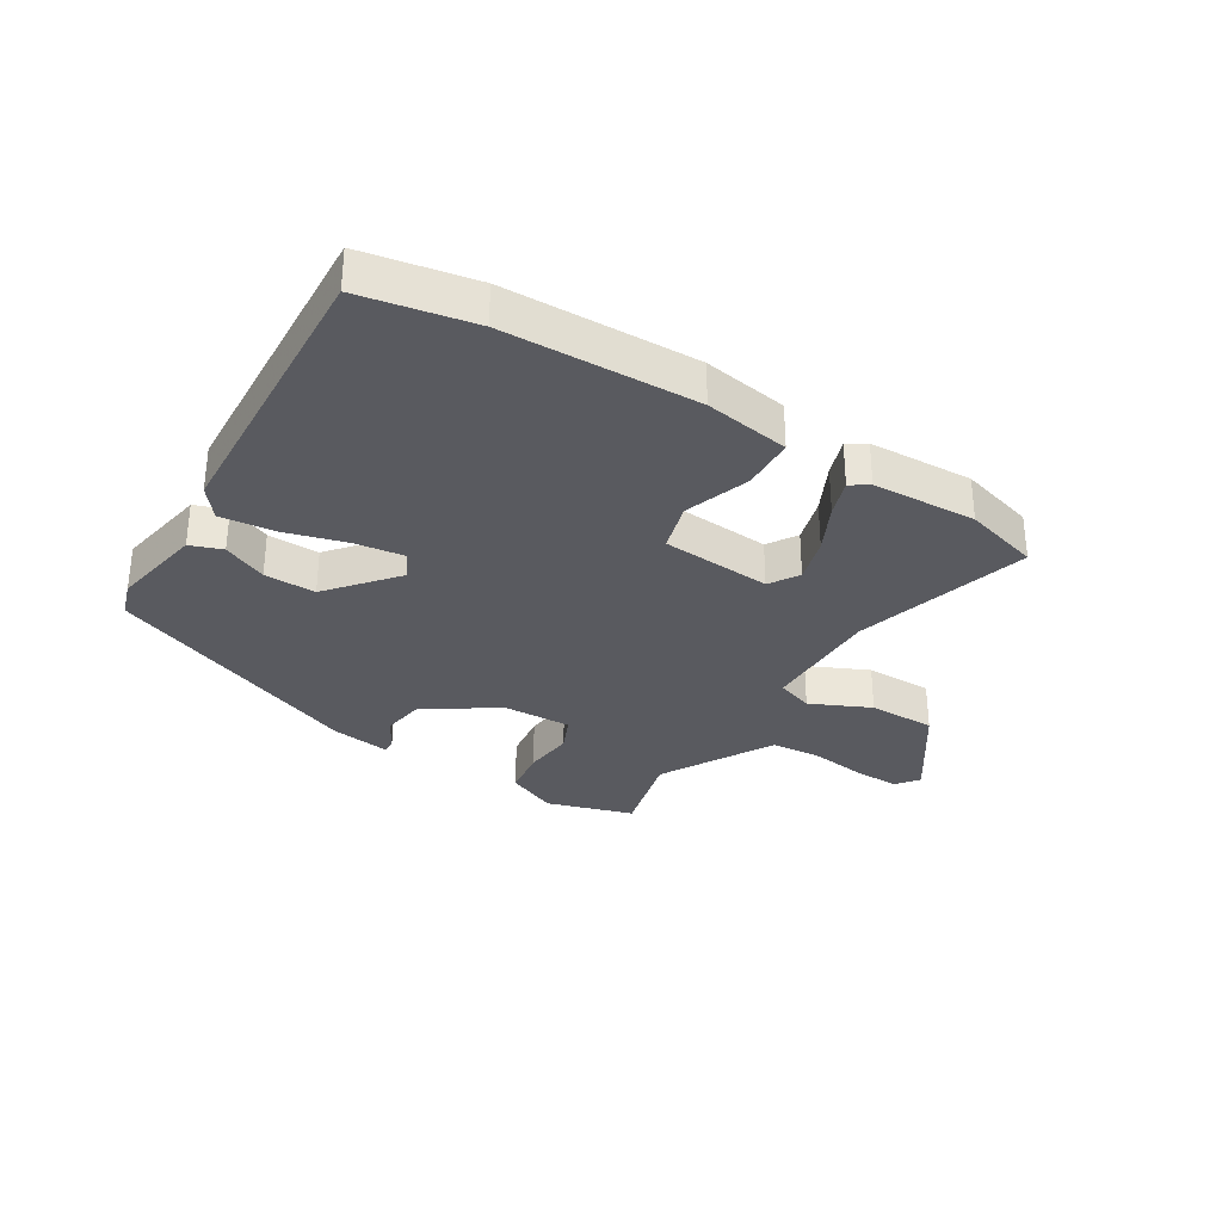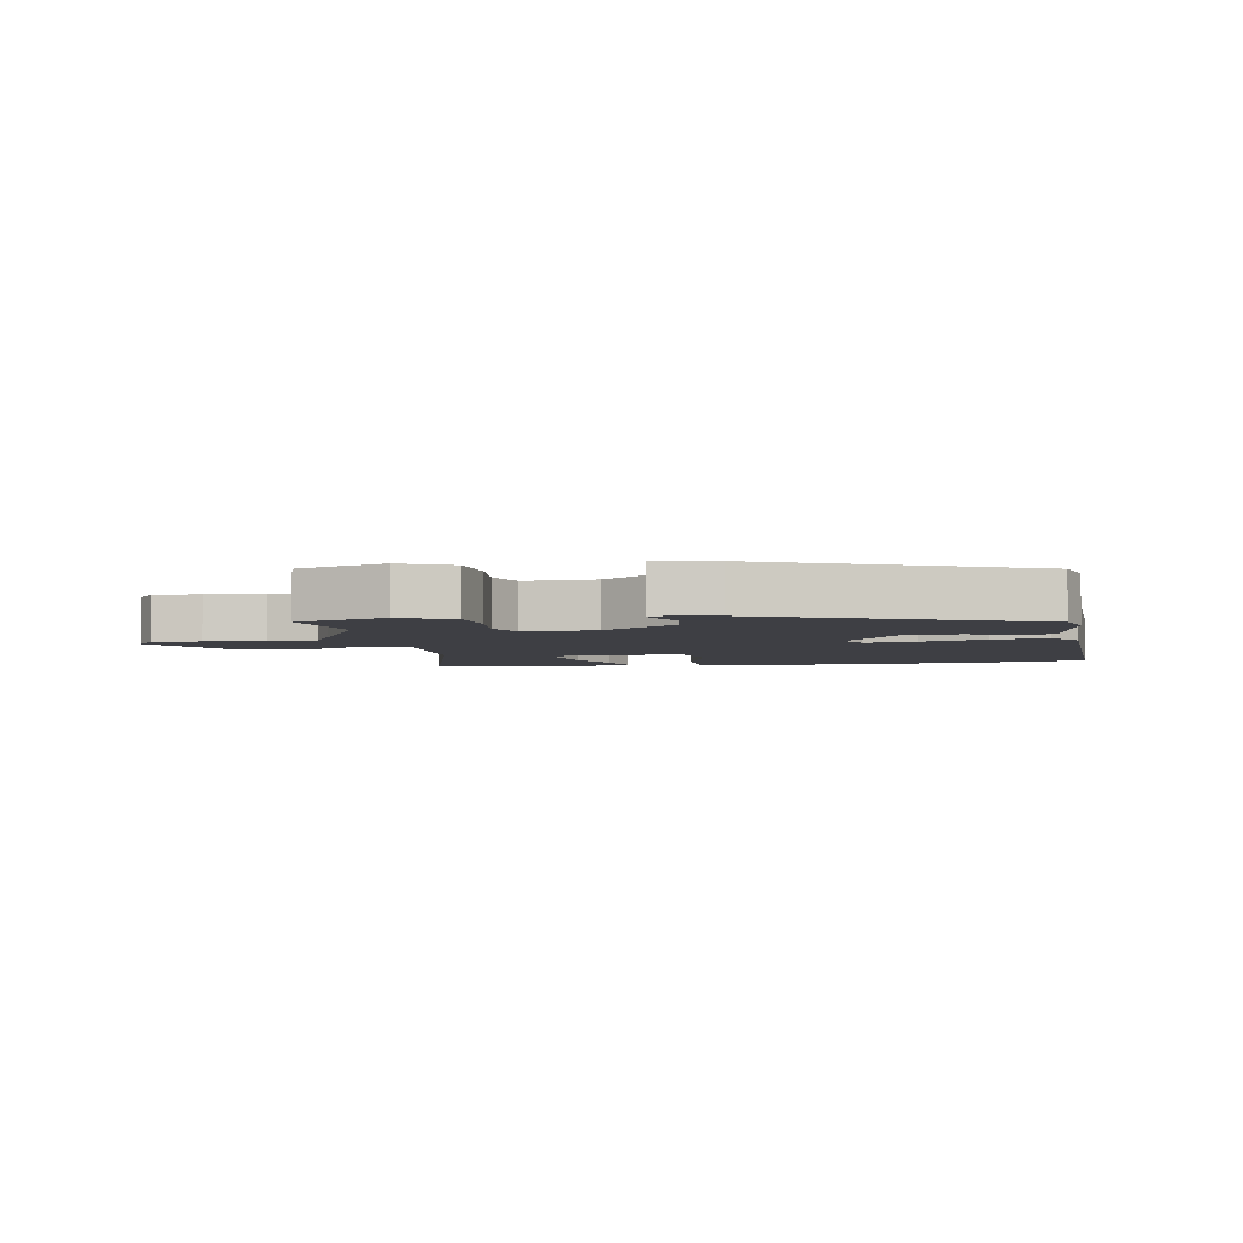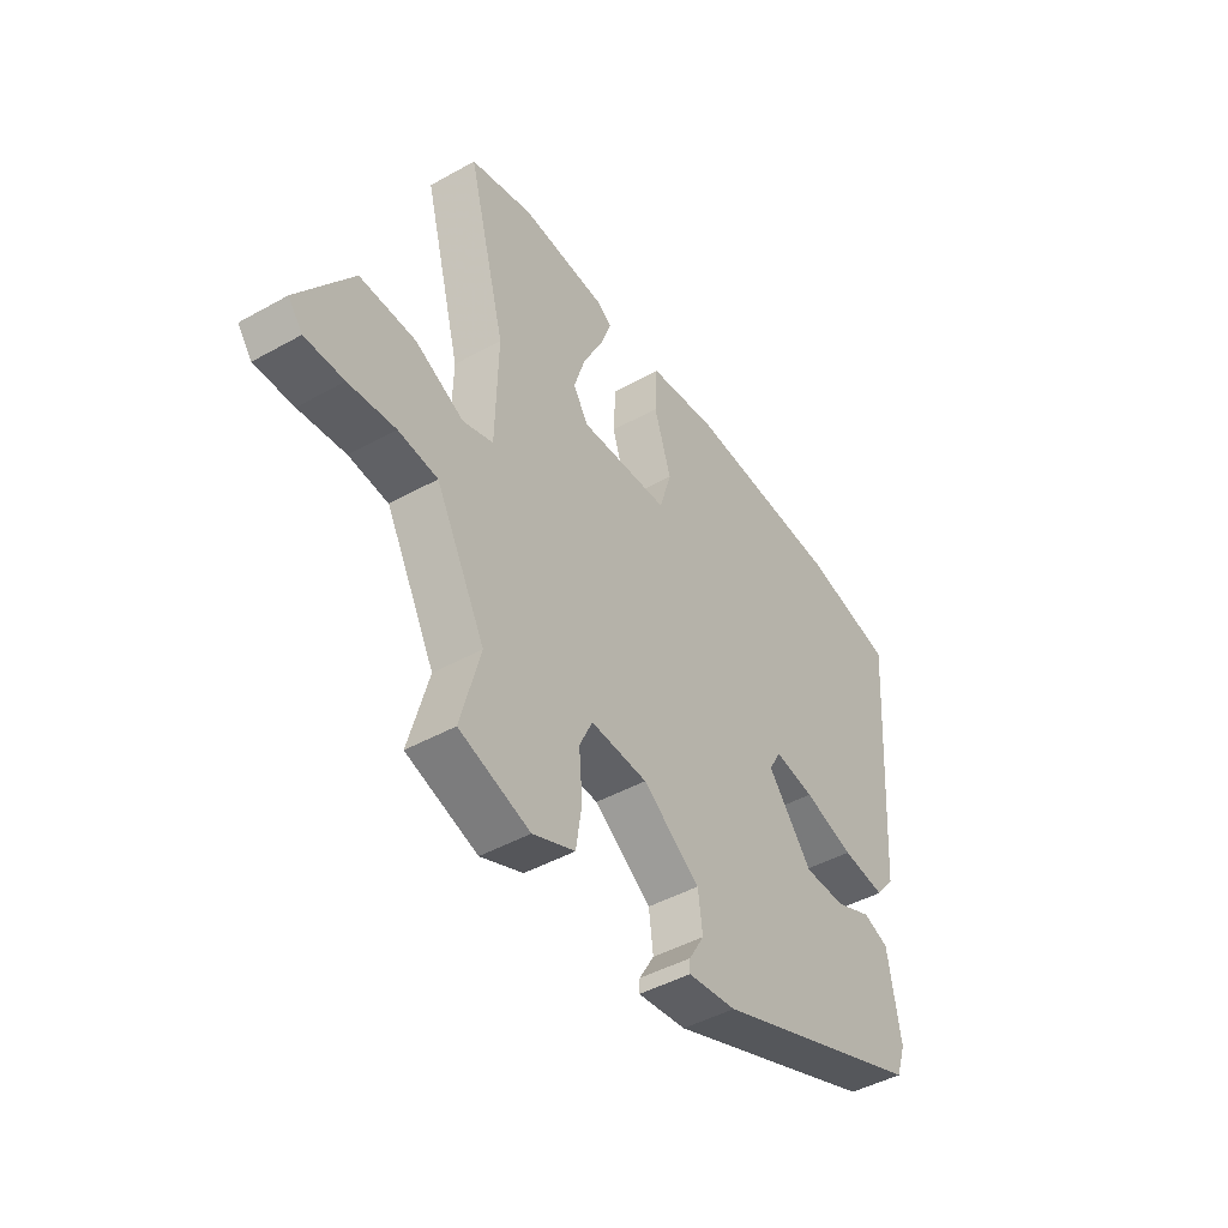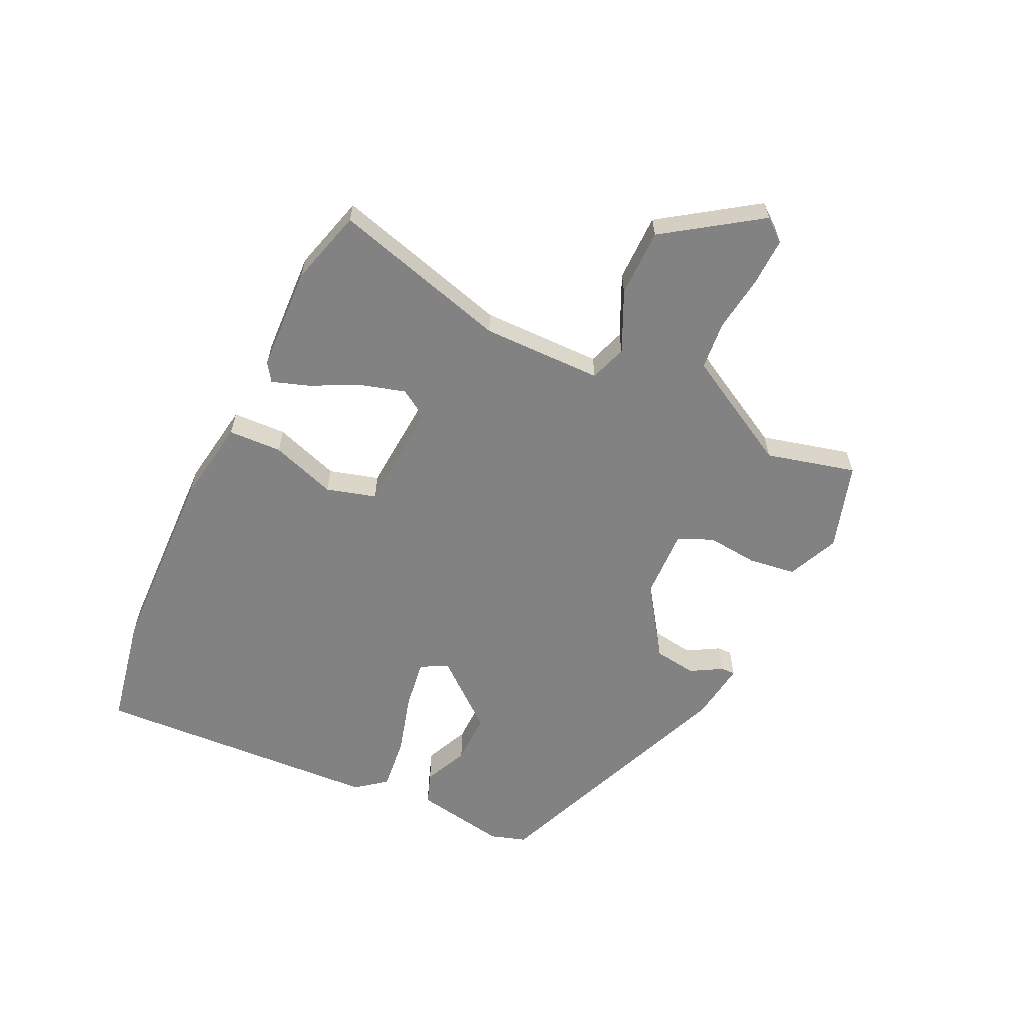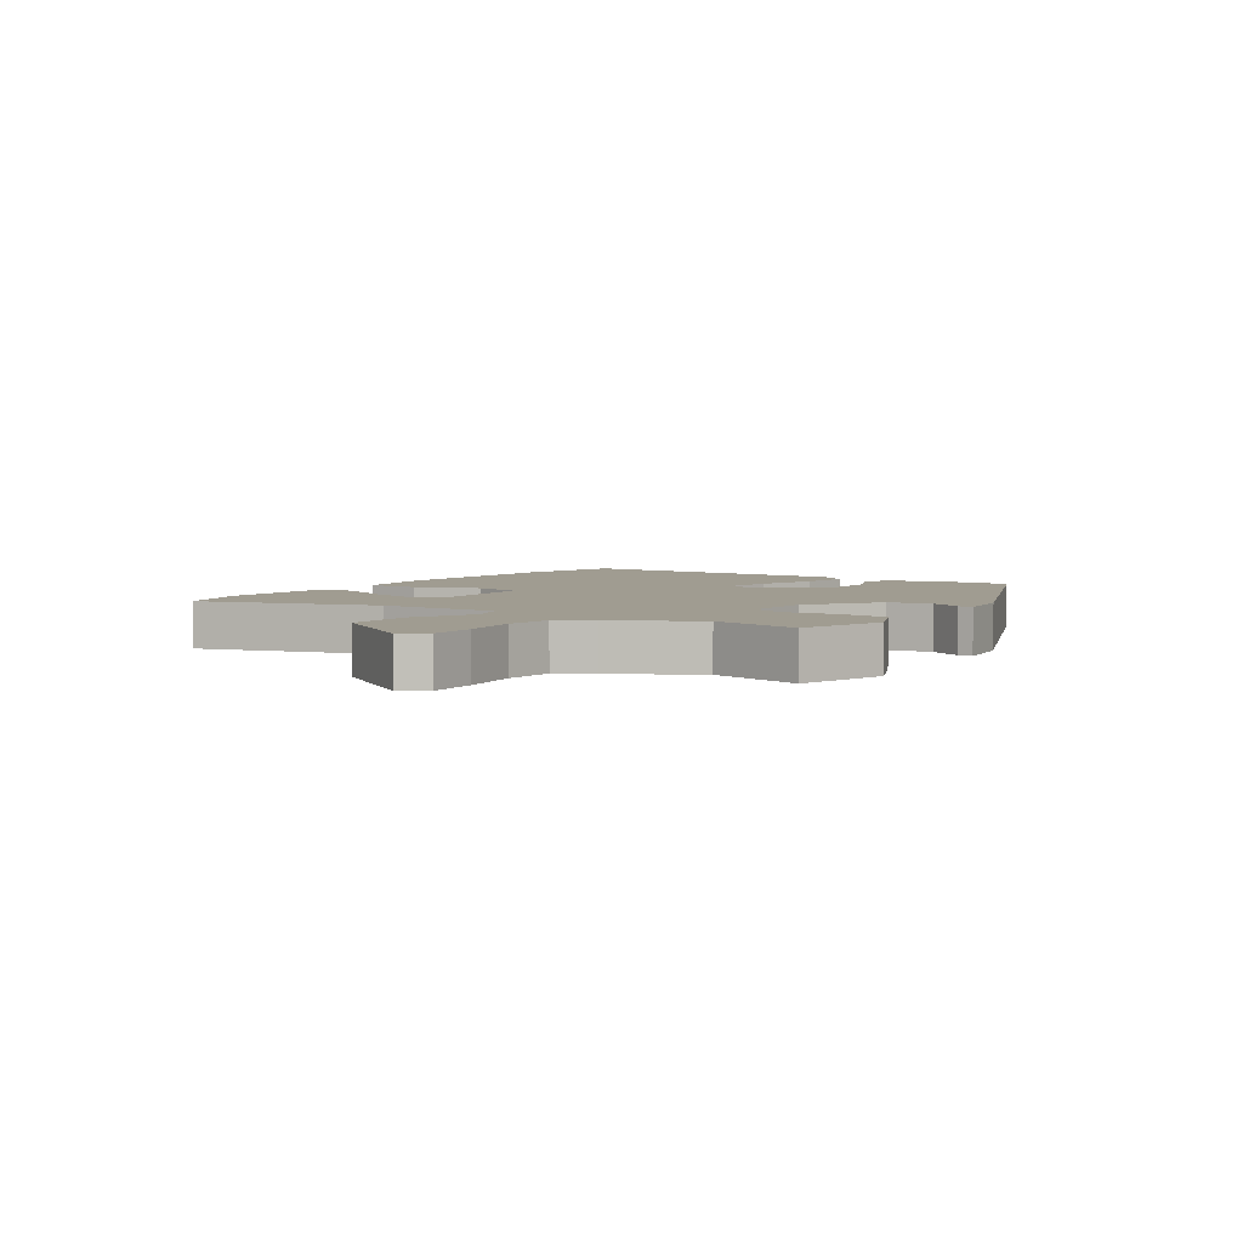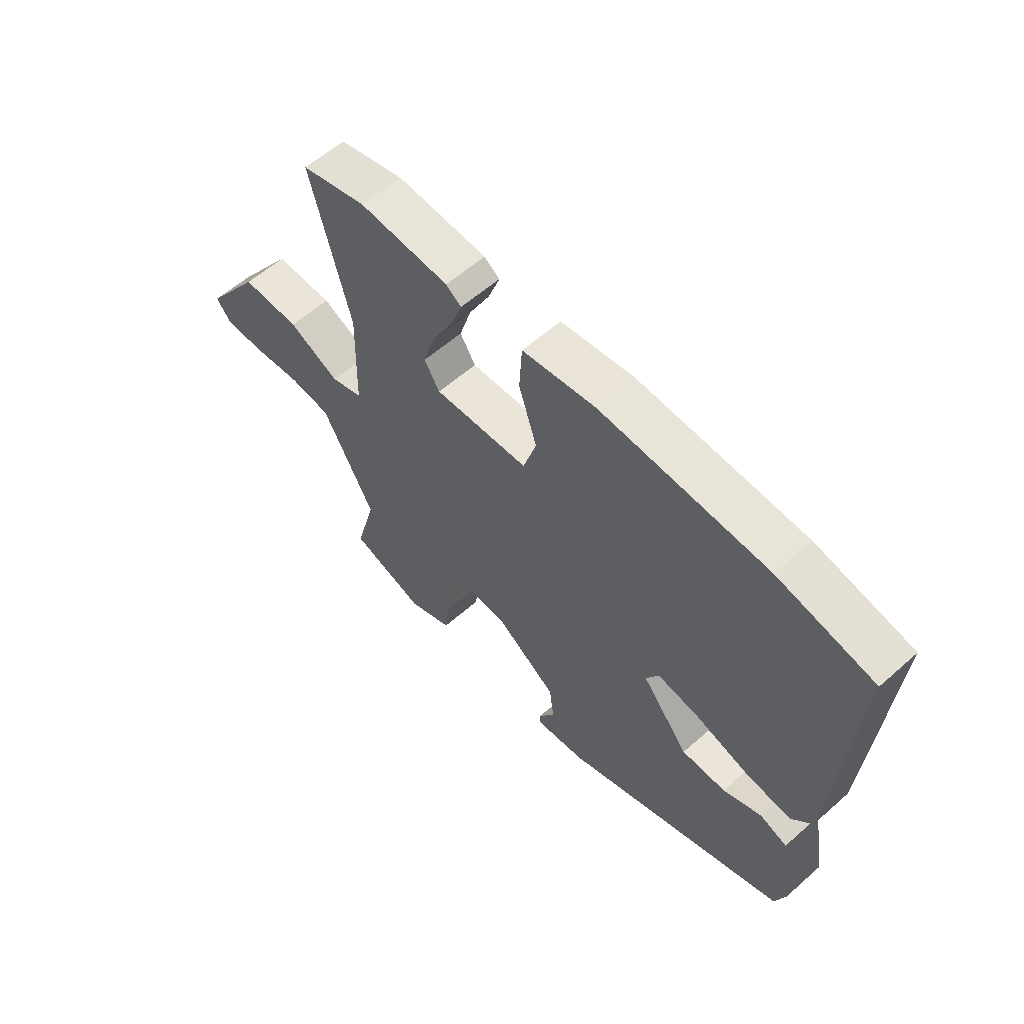
<metadata>
{"format":"obj","ext":"obj","renderer":"f3d","projection":"perspective","resolution":1024,"background":"white","views":[{"elev":-31.9,"azim":-32.8,"up":"+Y"},{"elev":-4.5,"azim":-171.5,"up":"+Y"},{"elev":-45.2,"azim":122.9,"up":"+Z"},{"elev":-60.7,"azim":63.6,"up":"+Y"},{"elev":4.3,"azim":122.6,"up":"+Y"},{"elev":58.8,"azim":-132.3,"up":"+Z"}]}
</metadata>
<code>
v -0.506 0.07 -0.349
v -0.526 0.07 -0.29
v -0.501 0.07 -0.136
v -0.448 0.07 -0.116
v -0.374 0.07 -0.148
v -0.288 0.07 -0.148
v -0.197 0.07 -0.034
v -0.222 0.07 0.01
v -0.304 0.07 -0.003
v -0.407 0.07 -0.034
v -0.496 0.07 -0.045
v -0.536 0.07 0.004
v -0.57 0.07 0.485
v -0.384 0.07 0.524
v -0.063 0.07 0.539
v 0.079 0.07 0.519
v 0.084 0.07 0.43
v 0.049 0.07 0.321
v 0.074 0.07 0.239
v 0.257 0.07 0.229
v 0.287 0.07 0.278
v 0.264 0.07 0.353
v 0.223 0.07 0.432
v 0.201 0.07 0.493
v 0.231 0.07 0.514
v 0.405 0.07 0.525
v 0.532 0.07 0.492
v 0.455 0.07 0.197
v 0.46 0.07 -0.003
v 0.522 0.07 -0.023
v 0.621 0.07 0.025
v 0.734 0.07 0.027
v 0.844 0.07 -0.128
v 0.815 0.07 -0.166
v 0.736 0.07 -0.165
v 0.641 0.07 -0.154
v 0.561 0.07 -0.163
v 0.53 0.07 -0.22
v 0.46 0.07 -0.352
v 0.5 0.07 -0.5
v 0.356 0.07 -0.547
v 0.27 0.07 -0.511
v 0.258 0.07 -0.432
v 0.265 0.07 -0.347
v 0.238 0.07 -0.29
v 0.122 0.07 -0.296
v 0.005 0.07 -0.379
v -0.004 0.07 -0.45
v 0.027 0.07 -0.502
v 0.028 0.07 -0.526
v -0.071 0.07 -0.514
v -0.506 0 -0.349
v -0.526 0 -0.29
v -0.501 0 -0.136
v -0.448 0 -0.116
v -0.374 0 -0.148
v -0.288 0 -0.148
v -0.197 0 -0.034
v -0.222 0 0.01
v -0.304 0 -0.003
v -0.407 0 -0.034
v -0.496 0 -0.045
v -0.536 0 0.004
v -0.57 0 0.485
v -0.384 0 0.524
v -0.063 0 0.539
v 0.079 0 0.519
v 0.084 0 0.43
v 0.049 0 0.321
v 0.074 0 0.239
v 0.257 0 0.229
v 0.287 0 0.278
v 0.264 0 0.353
v 0.223 0 0.432
v 0.201 0 0.493
v 0.231 0 0.514
v 0.405 0 0.525
v 0.532 0 0.492
v 0.455 0 0.197
v 0.46 0 -0.003
v 0.522 0 -0.023
v 0.621 0 0.025
v 0.734 0 0.027
v 0.844 0 -0.128
v 0.815 0 -0.166
v 0.736 0 -0.165
v 0.641 0 -0.154
v 0.561 0 -0.163
v 0.53 0 -0.22
v 0.46 0 -0.352
v 0.5 0 -0.5
v 0.356 0 -0.547
v 0.27 0 -0.511
v 0.258 0 -0.432
v 0.265 0 -0.347
v 0.238 0 -0.29
v 0.122 0 -0.296
v 0.005 0 -0.379
v -0.004 0 -0.45
v 0.027 0 -0.502
v 0.028 0 -0.526
v -0.071 0 -0.514
f 3 4 5
f 2 3 5
f 1 2 5
f 51 1 5
f 50 51 5
f 49 50 5
f 48 49 5
f 47 48 5 6
f 46 47 6 7
f 45 46 7 8
f 42 43 44
f 41 42 44
f 40 41 44
f 39 40 44
f 38 39 44 45
f 37 38 45 8
f 34 35 36
f 33 34 36
f 32 33 36
f 31 32 36
f 30 31 36
f 36 37 8
f 30 36 8
f 29 30 8
f 26 27 28
f 25 26 28
f 24 25 28
f 23 24 28
f 22 23 28
f 21 22 28 29
f 20 21 29
f 19 20 29 8
f 16 17 18
f 15 16 18
f 14 15 18
f 13 14 18
f 12 13 18
f 11 12 18
f 10 11 18
f 9 10 18
f 8 9 18 19
f 56 55 54
f 56 54 53
f 56 53 52
f 56 52 102
f 56 102 101
f 56 101 100
f 56 100 99
f 57 56 99 98
f 58 57 98 97
f 59 58 97 96
f 95 94 93
f 95 93 92
f 95 92 91
f 95 91 90
f 96 95 90 89
f 59 96 89 88
f 87 86 85
f 87 85 84
f 87 84 83
f 87 83 82
f 87 82 81
f 59 88 87
f 59 87 81
f 59 81 80
f 79 78 77
f 79 77 76
f 79 76 75
f 79 75 74
f 79 74 73
f 80 79 73 72
f 80 72 71
f 59 80 71 70
f 69 68 67
f 69 67 66
f 69 66 65
f 69 65 64
f 69 64 63
f 69 63 62
f 69 62 61
f 69 61 60
f 70 69 60 59
f 1 52 53 2
f 2 53 54 3
f 3 54 55 4
f 4 55 56 5
f 5 56 57 6
f 6 57 58 7
f 7 58 59 8
f 8 59 60 9
f 9 60 61 10
f 10 61 62 11
f 11 62 63 12
f 12 63 64 13
f 13 64 65 14
f 14 65 66 15
f 15 66 67 16
f 16 67 68 17
f 17 68 69 18
f 18 69 70 19
f 19 70 71 20
f 20 71 72 21
f 21 72 73 22
f 22 73 74 23
f 23 74 75 24
f 24 75 76 25
f 25 76 77 26
f 26 77 78 27
f 27 78 79 28
f 28 79 80 29
f 29 80 81 30
f 30 81 82 31
f 31 82 83 32
f 32 83 84 33
f 33 84 85 34
f 34 85 86 35
f 35 86 87 36
f 36 87 88 37
f 37 88 89 38
f 38 89 90 39
f 39 90 91 40
f 40 91 92 41
f 41 92 93 42
f 42 93 94 43
f 43 94 95 44
f 44 95 96 45
f 45 96 97 46
f 46 97 98 47
f 47 98 99 48
f 48 99 100 49
f 49 100 101 50
f 50 101 102 51
f 51 102 52 1

</code>
